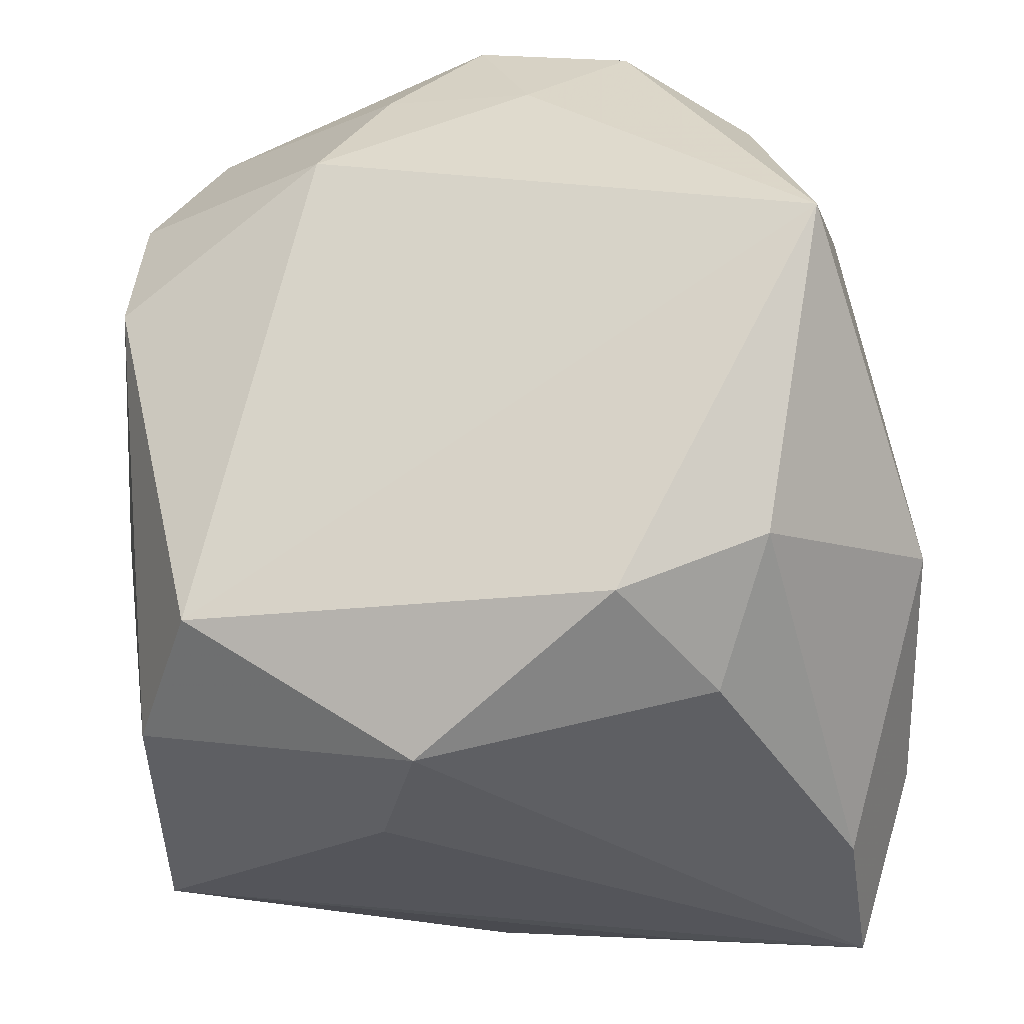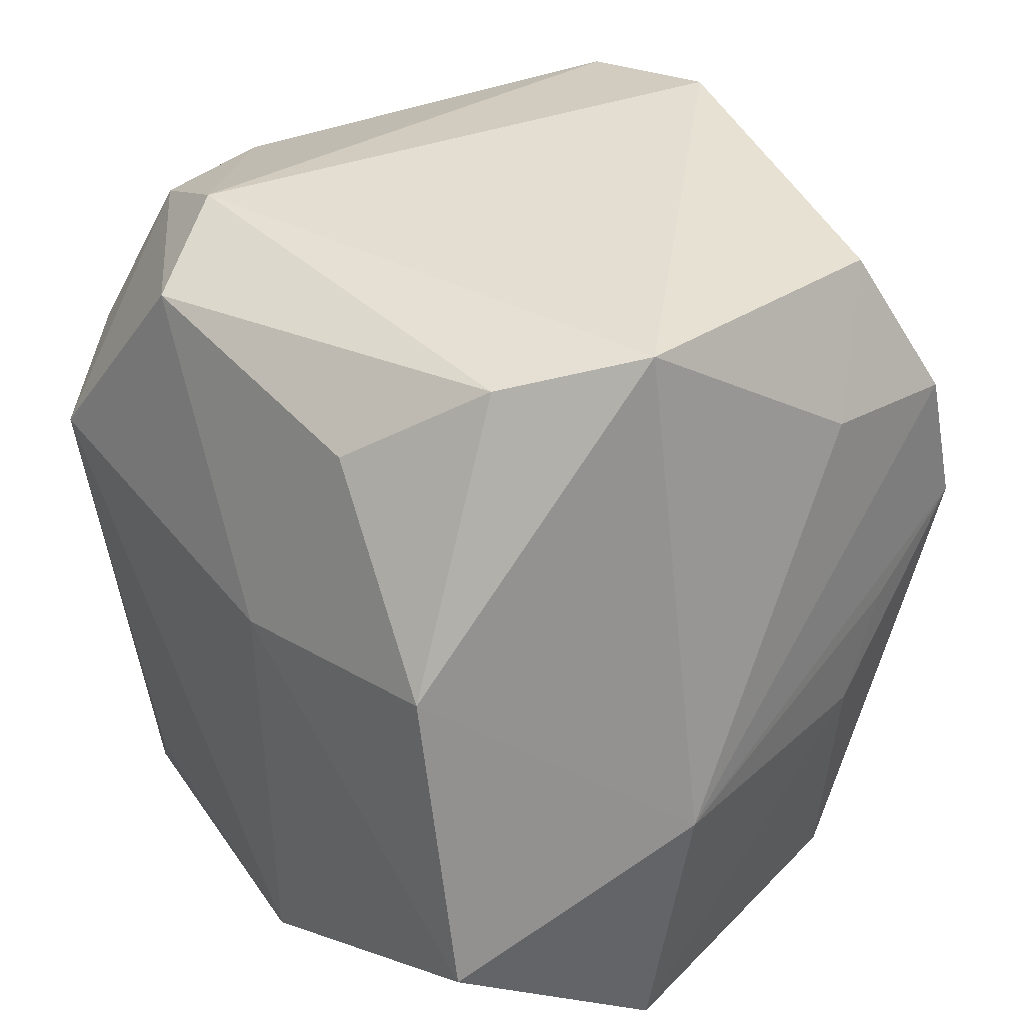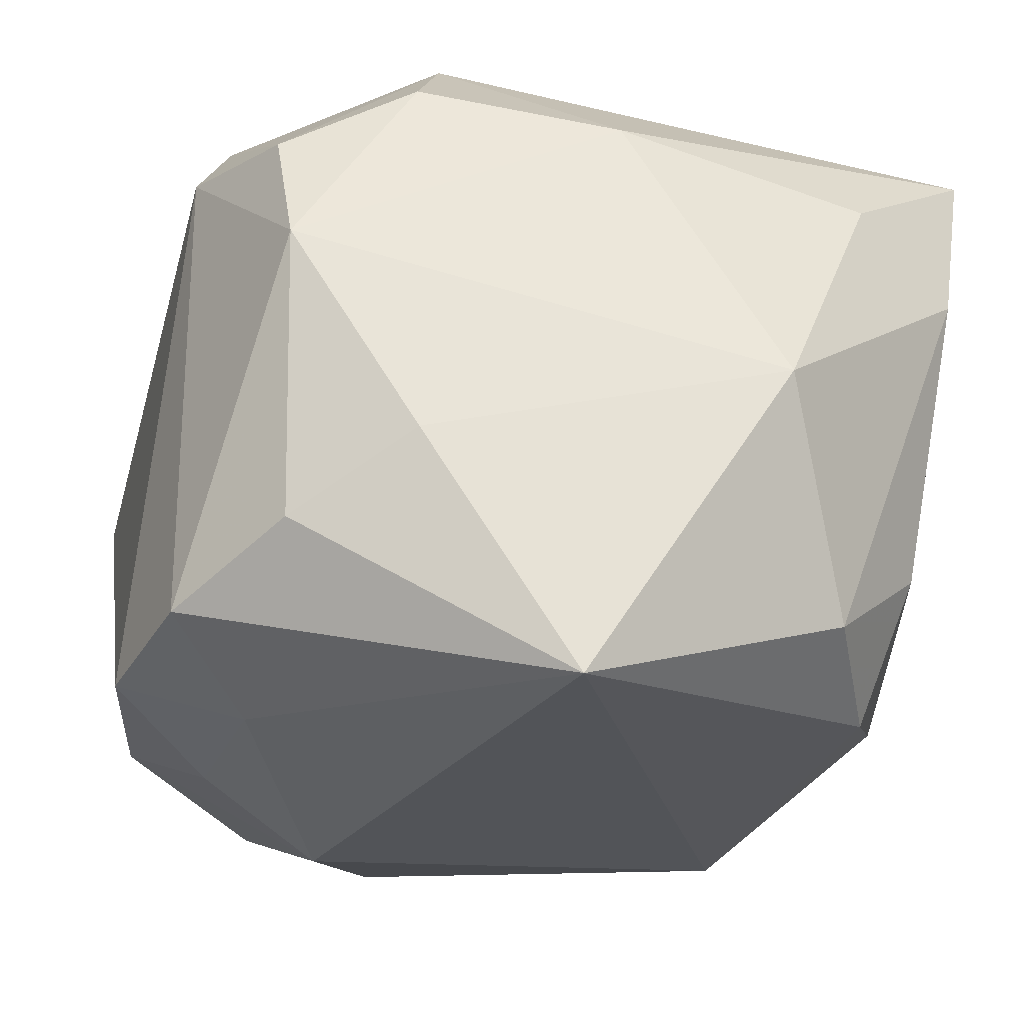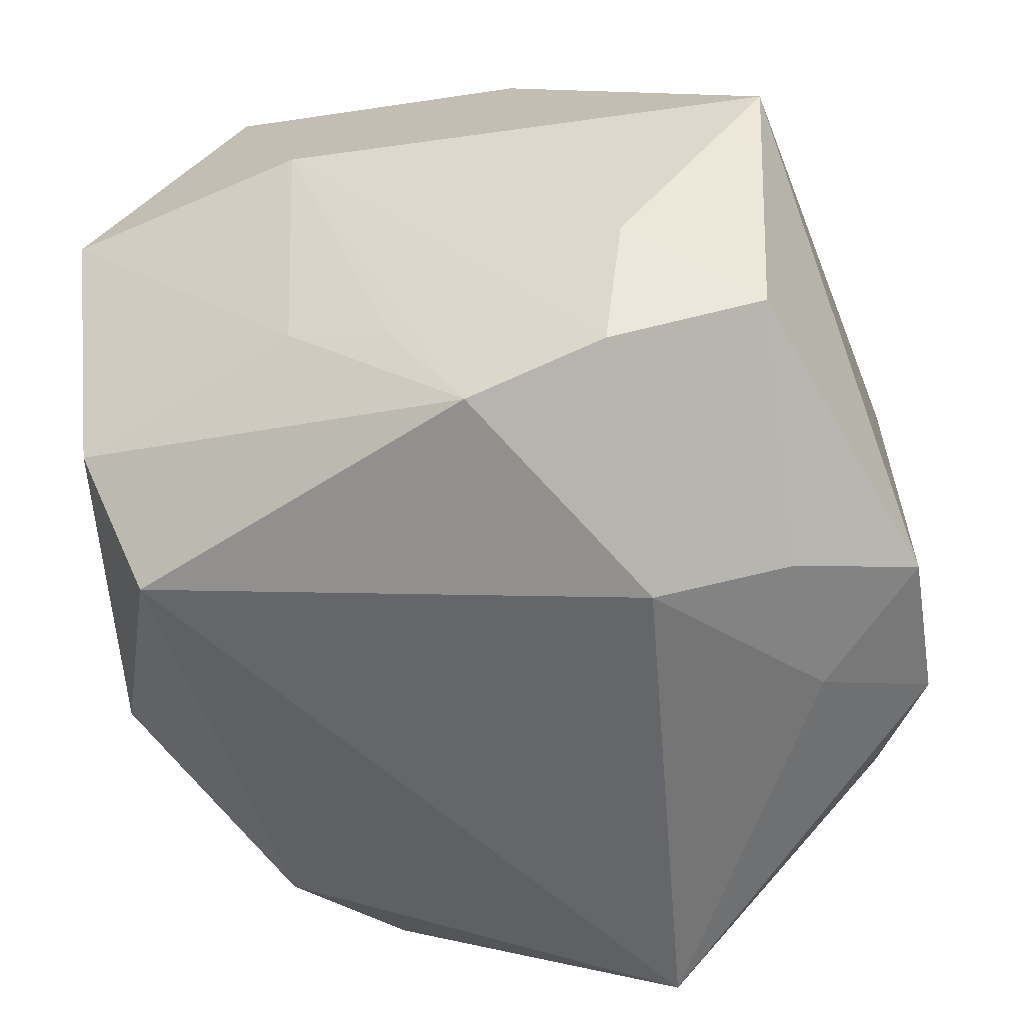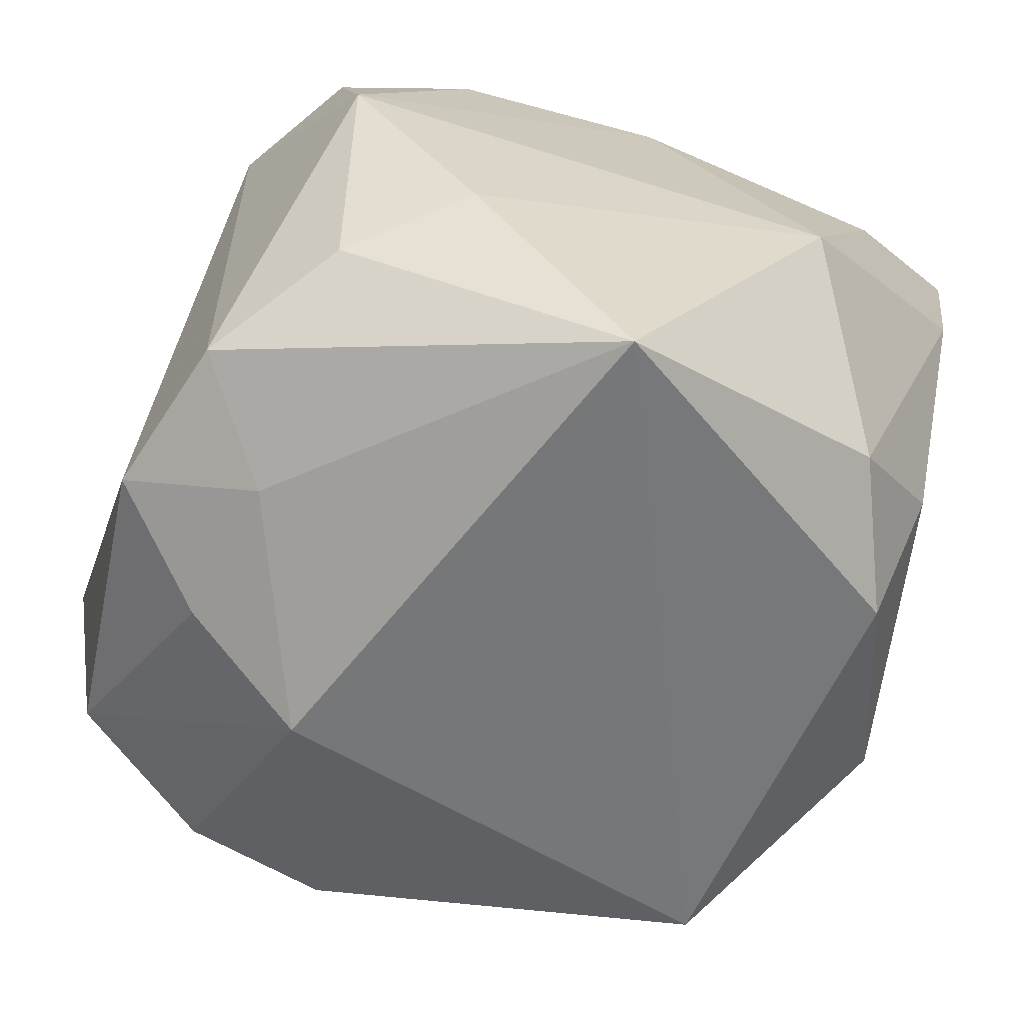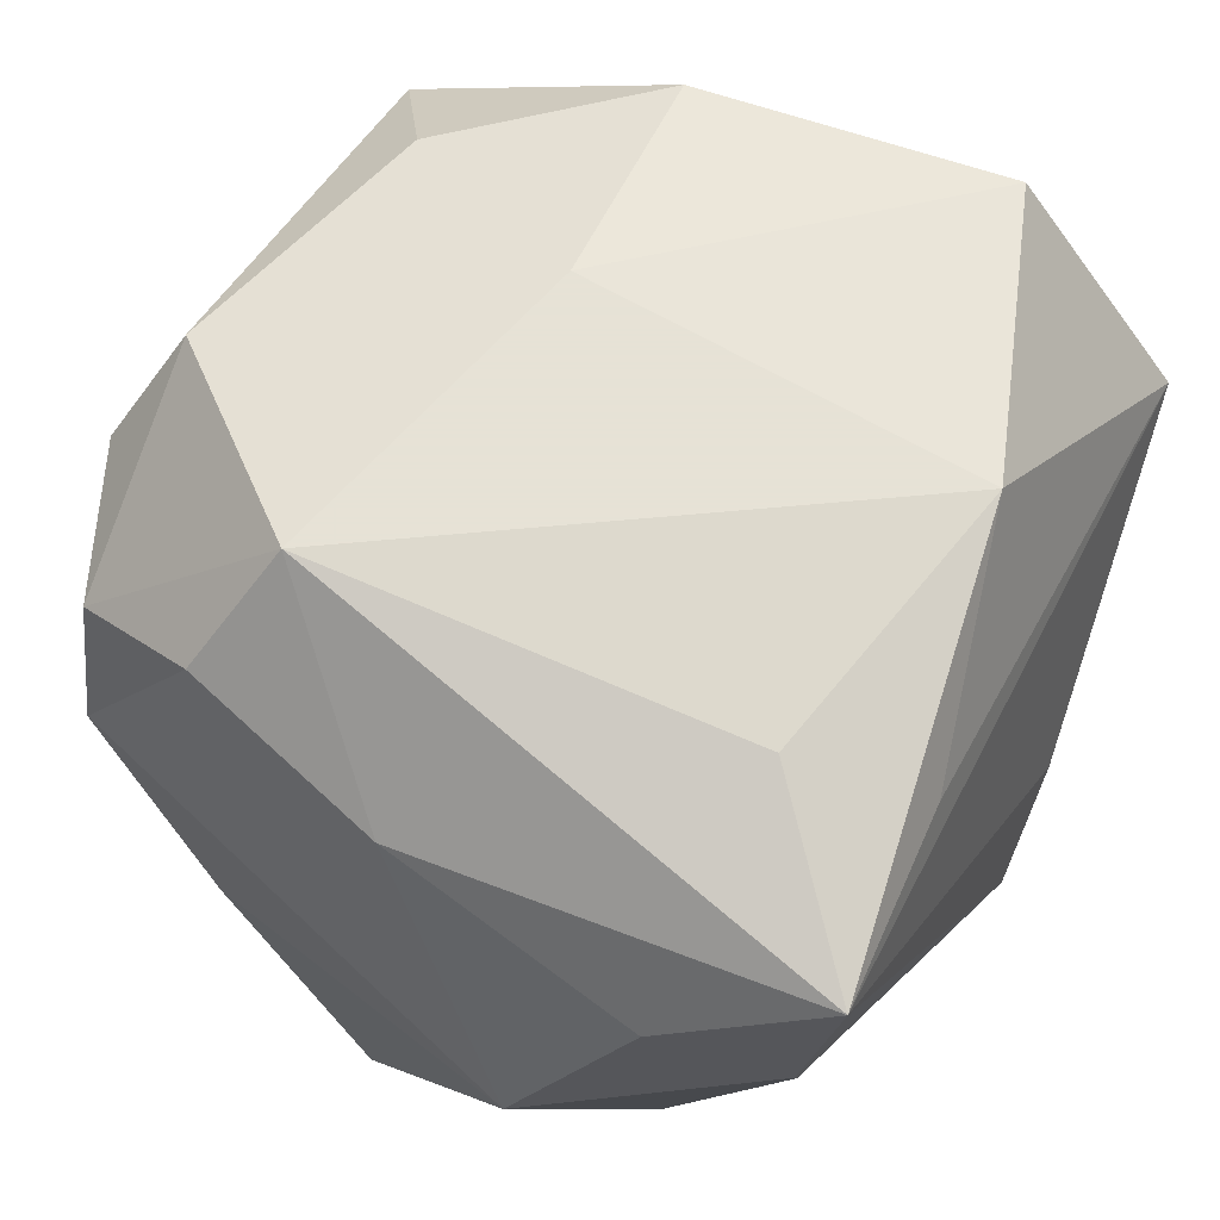
<metadata>
{"format":"obj","ext":"obj","renderer":"f3d","projection":"perspective","resolution":1024,"background":"white","views":[{"elev":-35.4,"azim":-166.2,"up":"+Y"},{"elev":36.9,"azim":52.6,"up":"+Y"},{"elev":-29.0,"azim":-103.9,"up":"+Z"},{"elev":-54.8,"azim":112.3,"up":"+Z"},{"elev":-62.0,"azim":-110.8,"up":"+Z"},{"elev":63.8,"azim":-57.1,"up":"+Z"}]}
</metadata>
<code>
v -0.02565 -0.03086 0.008419
v 0.03292 -0.02671 0.009925
v 0.03271 0.003384 0.001163
v 0.03491 -0.00549 0.00757
v -0.02745 0.01494 0.02112
v -0.009054 0.02778 0.02578
v 0.01298 0.02436 0.02443
v 0.03083 -0.01359 0.02744
v 0.0038 -0.03312 -0.01745
v -0.03077 0.002565 -0.03126
v -0.007429 0.0236 -0.02694
v -0.02 0.01165 0.02948
v 0.0293 0.00197 -0.01664
v -0.03034 0.0148 -0.01224
v 0.02546 0.01037 0.02684
v 0.02217 0.0298 -0.01825
v -0.01493 0.03111 0.01761
v -0.0256 0.02583 0.01513
v -0.009105 -0.0307 0.02146
v 0.008989 0.0151 -0.03175
v 0.02706 0.007381 -0.02581
v -0.0245 -0.03312 0.02184
v 0.008342 -0.02426 0.02948
v 0.02841 0.02072 -0.01135
v 0.02667 0.01846 -0.02348
v 0.007103 0.007692 0.02948
v 0.0263 0.03272 0.006034
v -0.02434 -0.02013 -0.0218
v -0.03015 -0.02183 0.01344
v -0.002497 0.03345 -0.02292
v -0.003006 0.03108 0.0172
v 0.02681 -0.02598 -0.01439
v 0.03012 -0.00646 -0.01285
v -0.02451 0.0236 -0.0179
v -0.01403 -0.02145 0.02714
v -0.02987 -0.001502 0.01842
v -0.0149 0.03063 -0.02201
v 0.009213 -0.03256 -0.006433
v -0.03442 -0.0134 -0.005614
v -0.02902 0.02493 0.004605
v -0.01887 -0.02844 -0.01419
v -0.01329 -0.0254 -0.02485
v 0.02074 0.031 0.01637
v 0.01998 -0.02298 -0.02504
v 0.004426 0.02511 -0.02714
f 36 22 12
f 36 40 39
f 42 10 44
f 44 10 20
f 39 22 29
f 29 36 39
f 22 36 29
f 5 36 12
f 40 36 5
f 15 8 4
f 1 22 39
f 39 10 28
f 10 42 28
f 28 1 39
f 40 37 34
f 34 37 10
f 44 20 21
f 21 20 25
f 21 25 4
f 4 25 3
f 25 24 3
f 16 24 25
f 25 20 16
f 11 20 10
f 11 37 30
f 10 37 11
f 17 37 40
f 30 37 17
f 12 22 35
f 35 23 12
f 22 23 35
f 7 15 43
f 12 23 26
f 15 7 26
f 26 23 8
f 8 15 26
f 8 23 2
f 4 8 2
f 2 33 4
f 40 34 14
f 14 34 10
f 39 40 14
f 14 10 39
f 4 33 13
f 13 21 4
f 33 21 13
f 30 16 45
f 45 16 20
f 45 11 30
f 20 11 45
f 27 16 30
f 27 31 43
f 24 16 27
f 30 17 27
f 27 17 31
f 27 3 24
f 4 3 27
f 27 15 4
f 43 15 27
f 40 5 18
f 18 17 40
f 18 5 12
f 19 23 22
f 22 2 19
f 19 2 23
f 33 2 32
f 44 21 32
f 32 21 33
f 41 28 42
f 1 28 41
f 6 18 12
f 17 18 6
f 12 26 6
f 6 26 7
f 31 17 6
f 43 31 6
f 6 7 43
f 44 32 9
f 9 41 42
f 9 42 44
f 9 32 2
f 22 1 9
f 1 41 9
f 38 2 22
f 22 9 38
f 38 9 2

</code>
